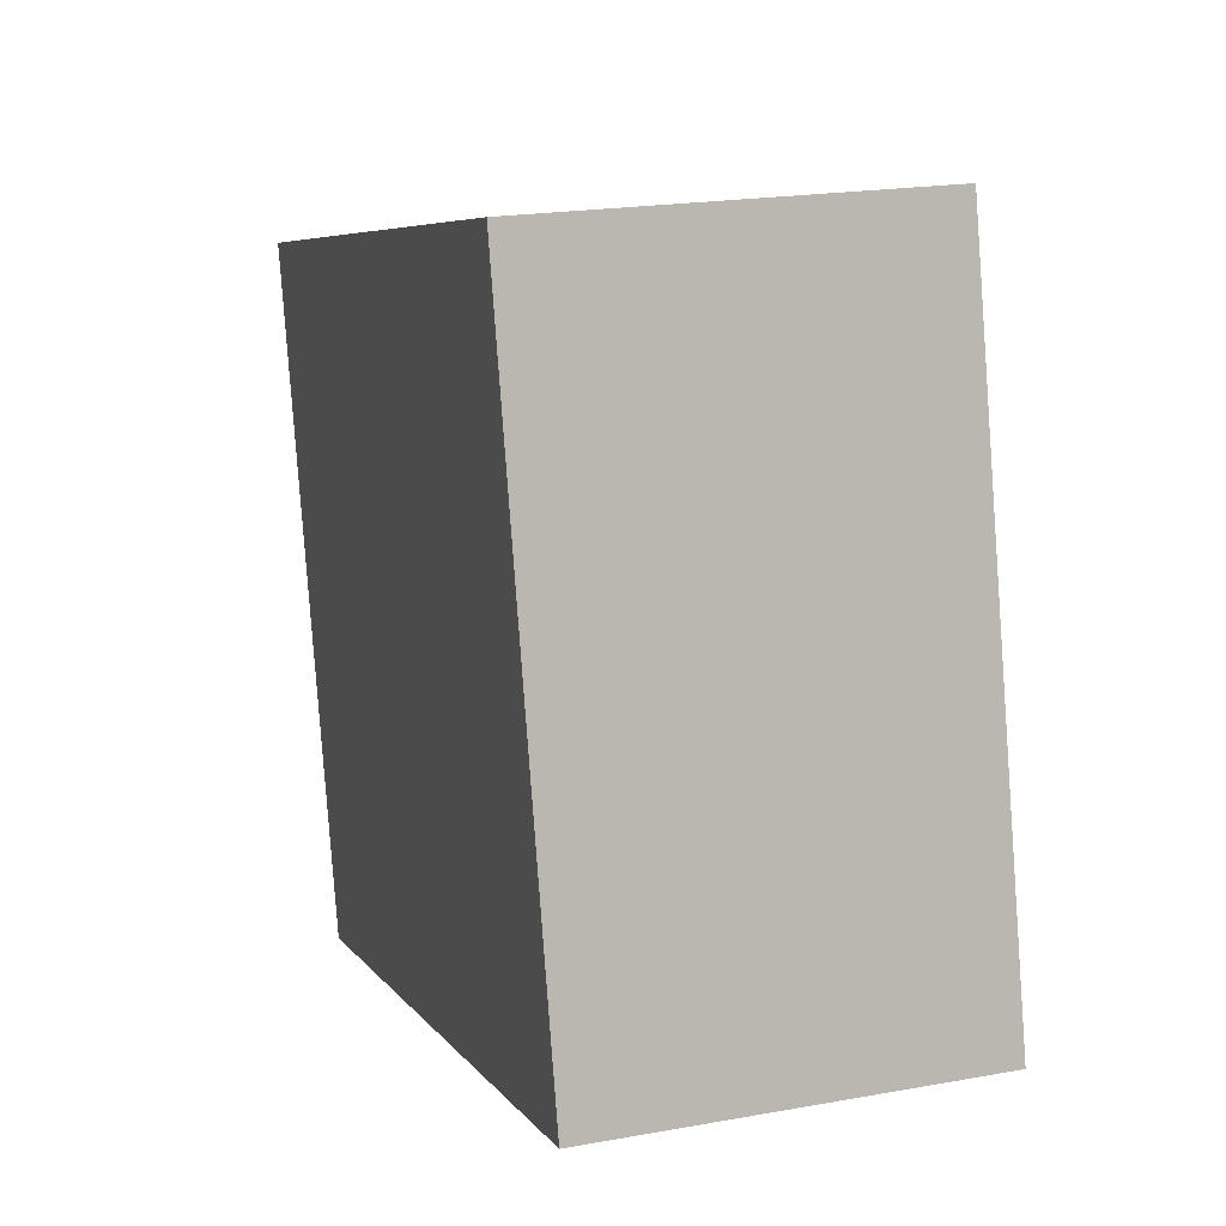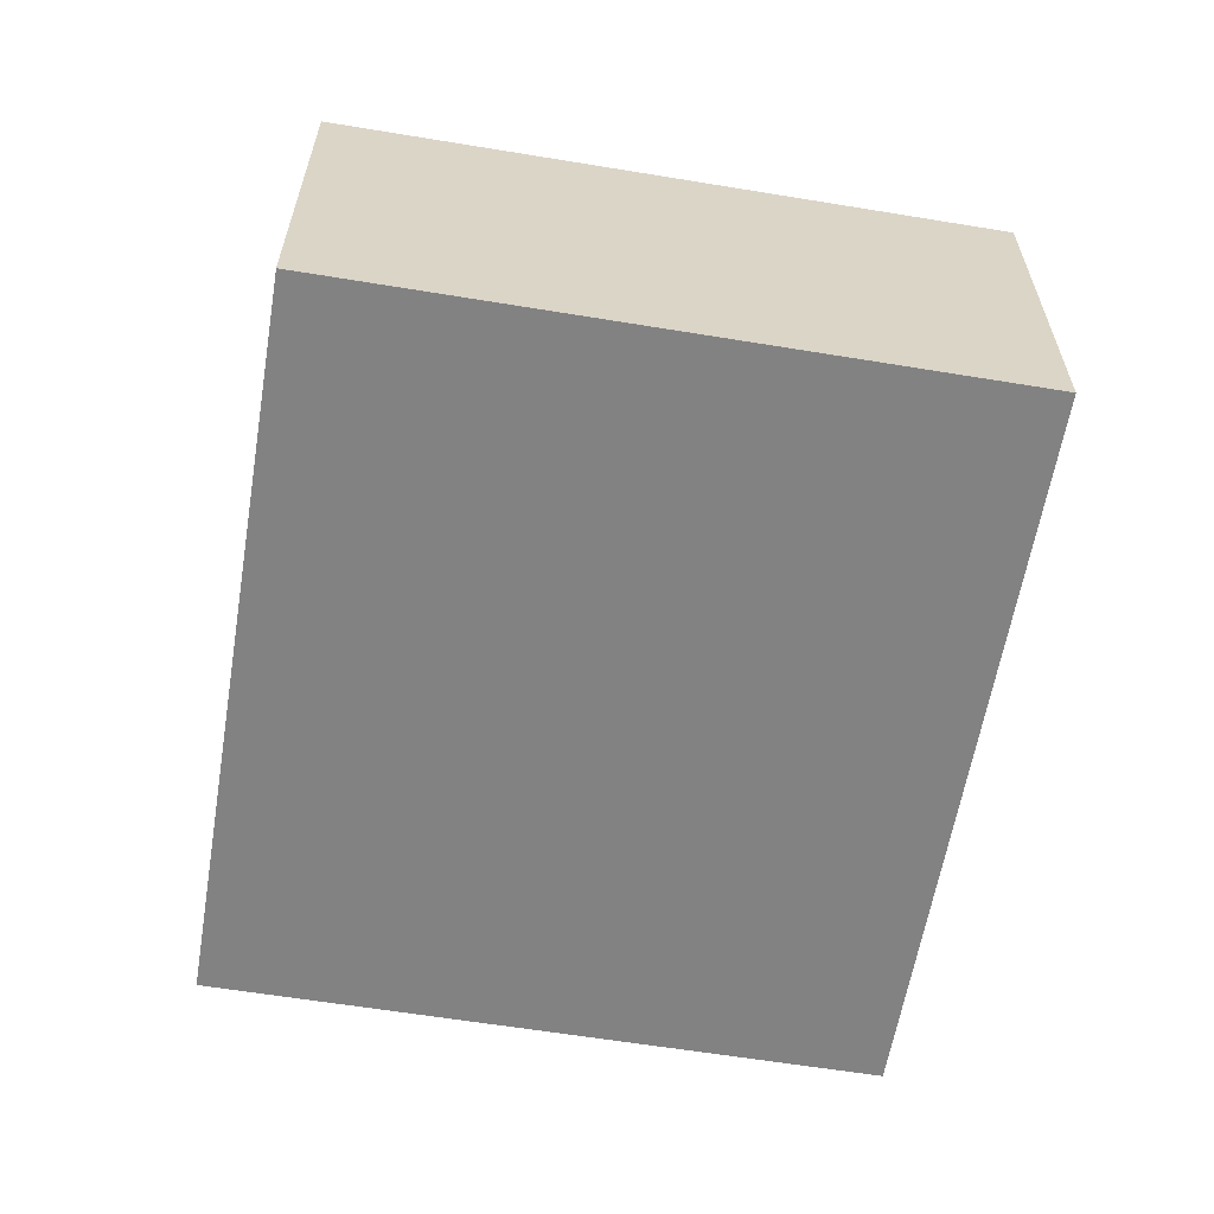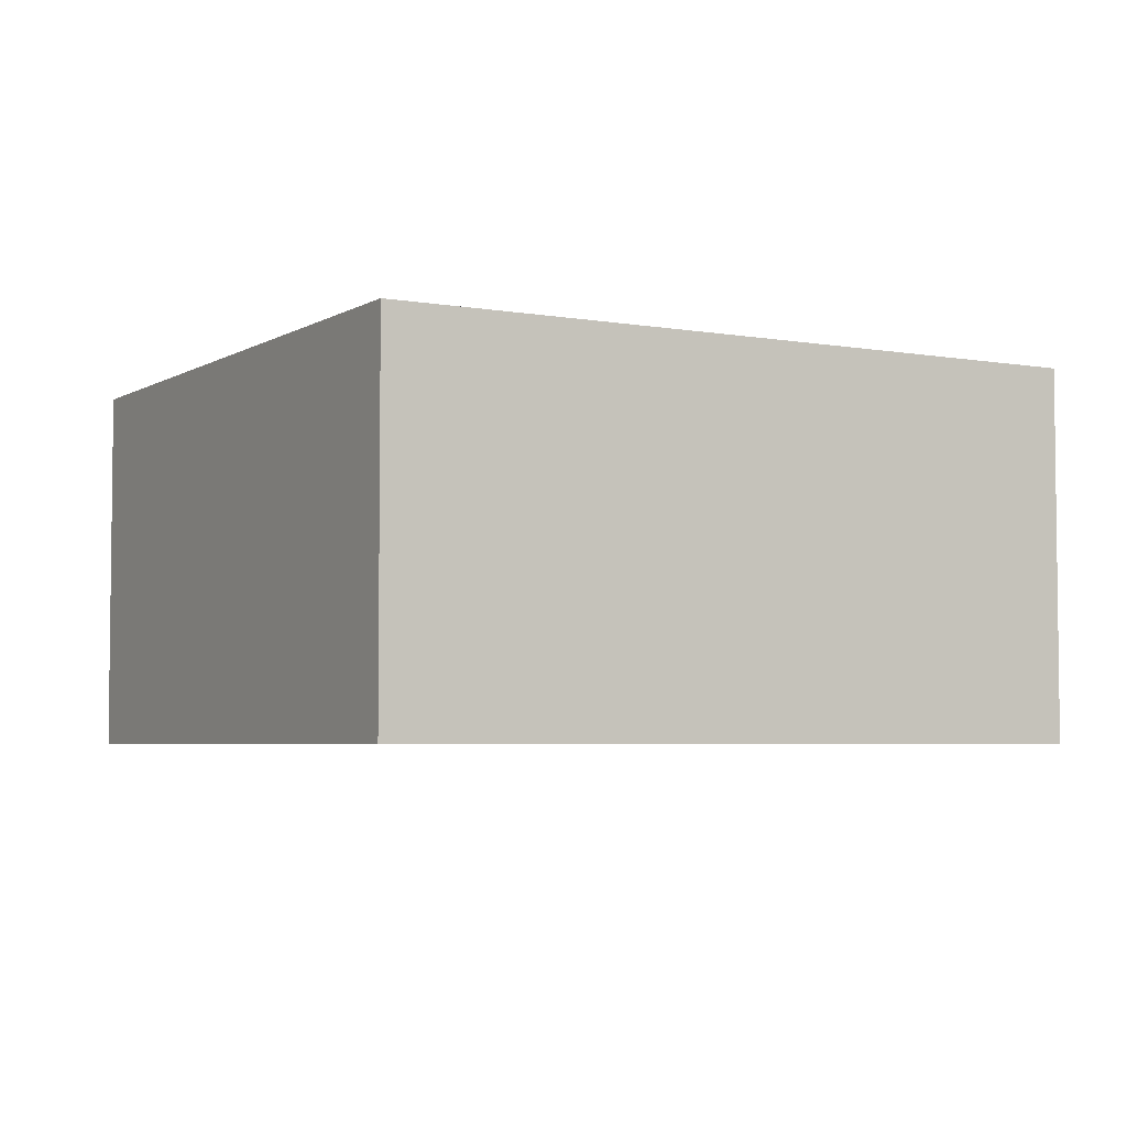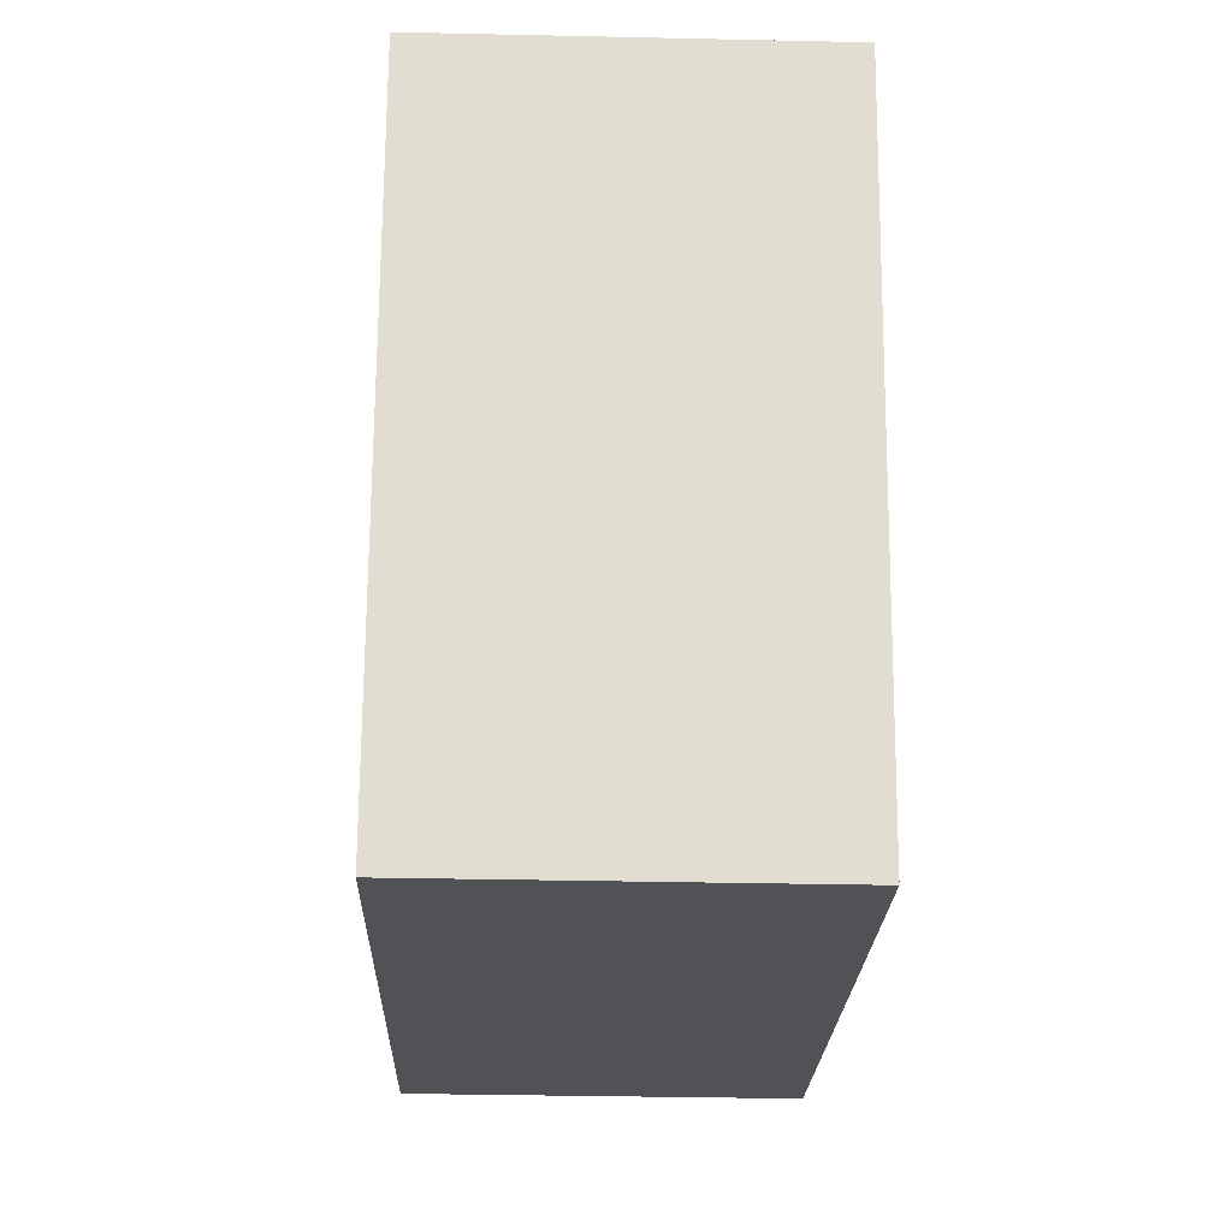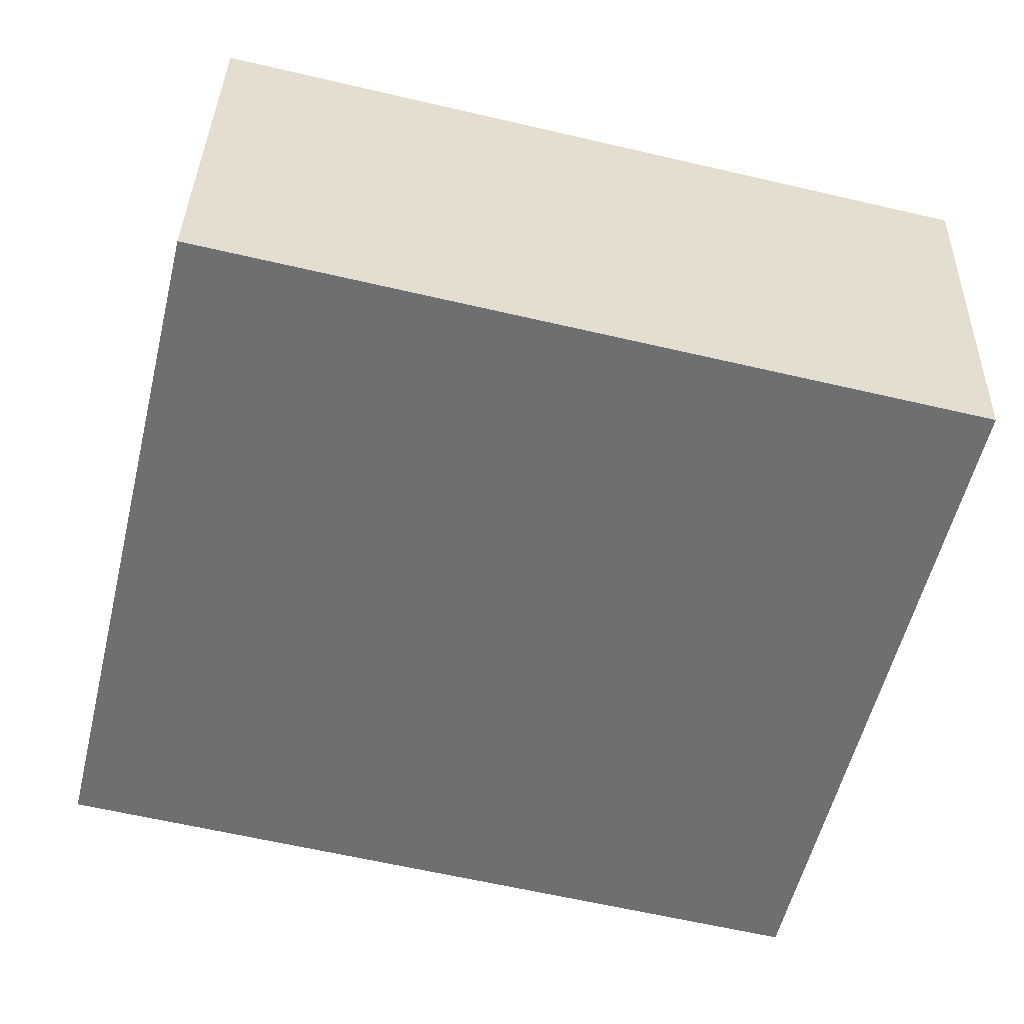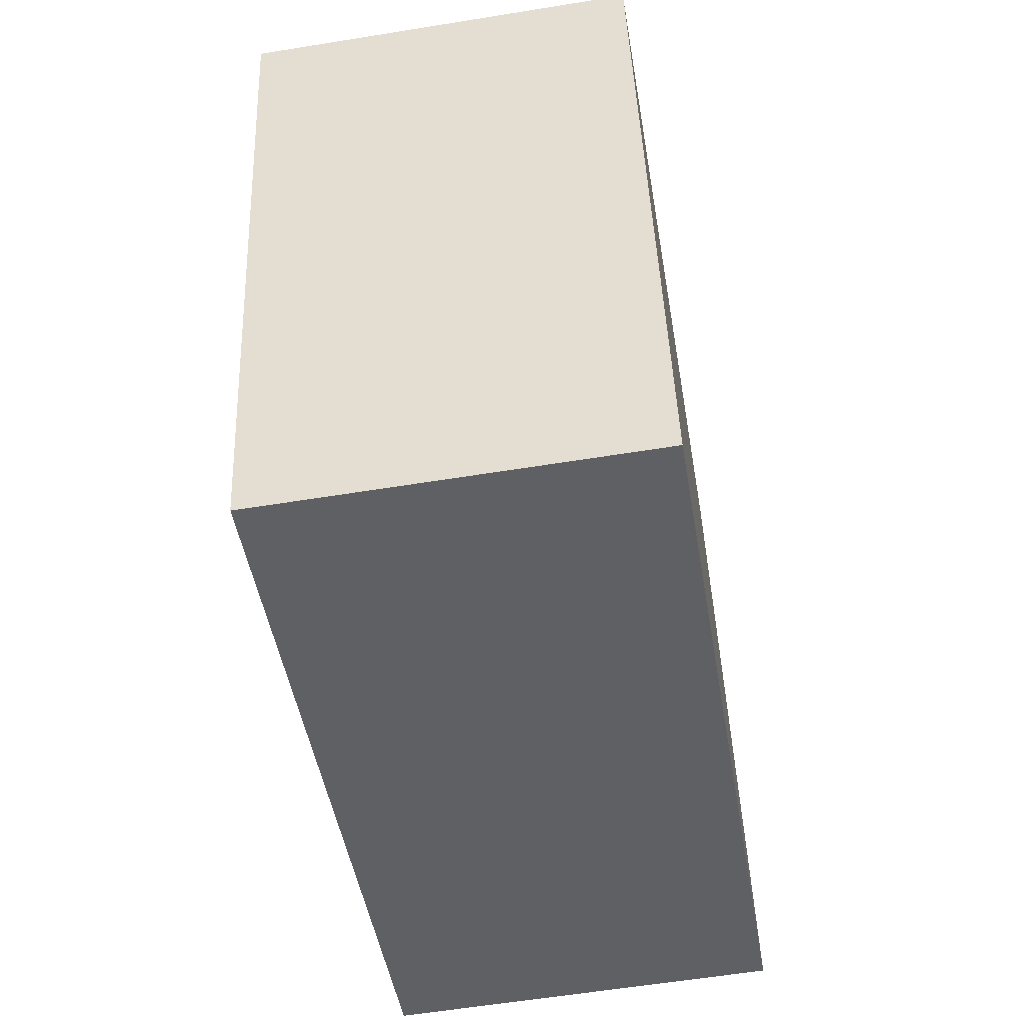
<metadata>
{"format":"obj","ext":"obj","renderer":"f3d","projection":"perspective","resolution":1024,"background":"white","views":[{"elev":20.0,"azim":71.6,"up":"+Z"},{"elev":-60.8,"azim":-112.9,"up":"+Y"},{"elev":-4.4,"azim":136.7,"up":"+Y"},{"elev":-34.2,"azim":-91.7,"up":"+Z"},{"elev":35.3,"azim":-178.5,"up":"+Z"},{"elev":-59.1,"azim":-80.5,"up":"+Z"}]}
</metadata>
<code>
v  3.394 1.758 0.806
v  0.731 1.758 -3.076
v  0 1.758 1.076e-16
v  4.124 1.758 -2.27
v  0.731 1.884e-16 -3.076
v  0 0 0
v  3.394 -4.935e-17 0.806
v  4.124 1.39e-16 -2.27
g defaultobject
f 1 2 3
f 2 1 4
f 5 3 2
f 3 5 6
f 6 1 3
f 1 6 7
f 7 4 1
f 4 7 8
f 8 2 4
f 2 8 5
f 5 7 6
f 7 5 8

</code>
